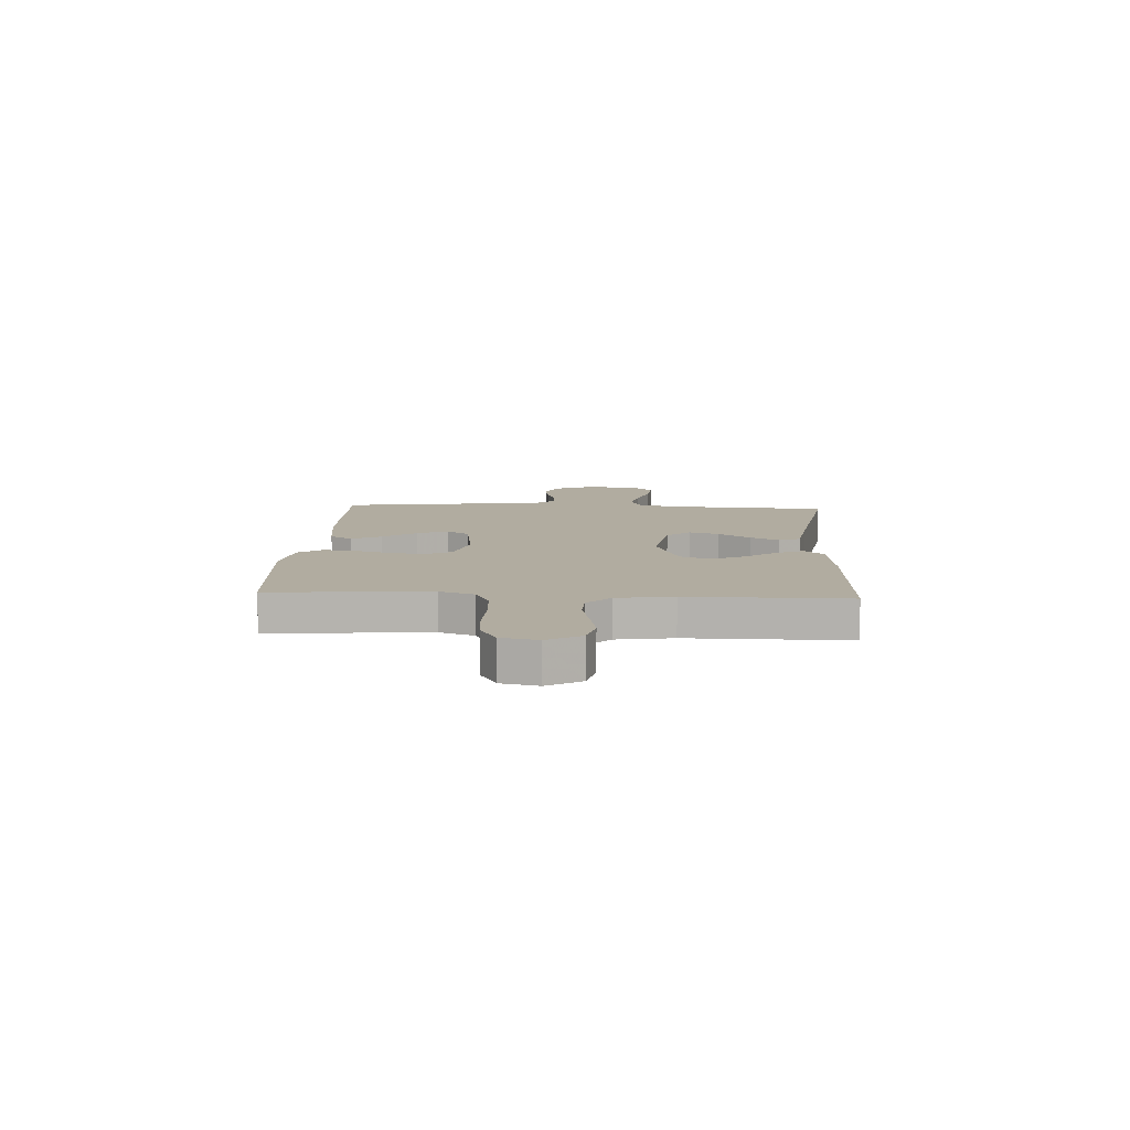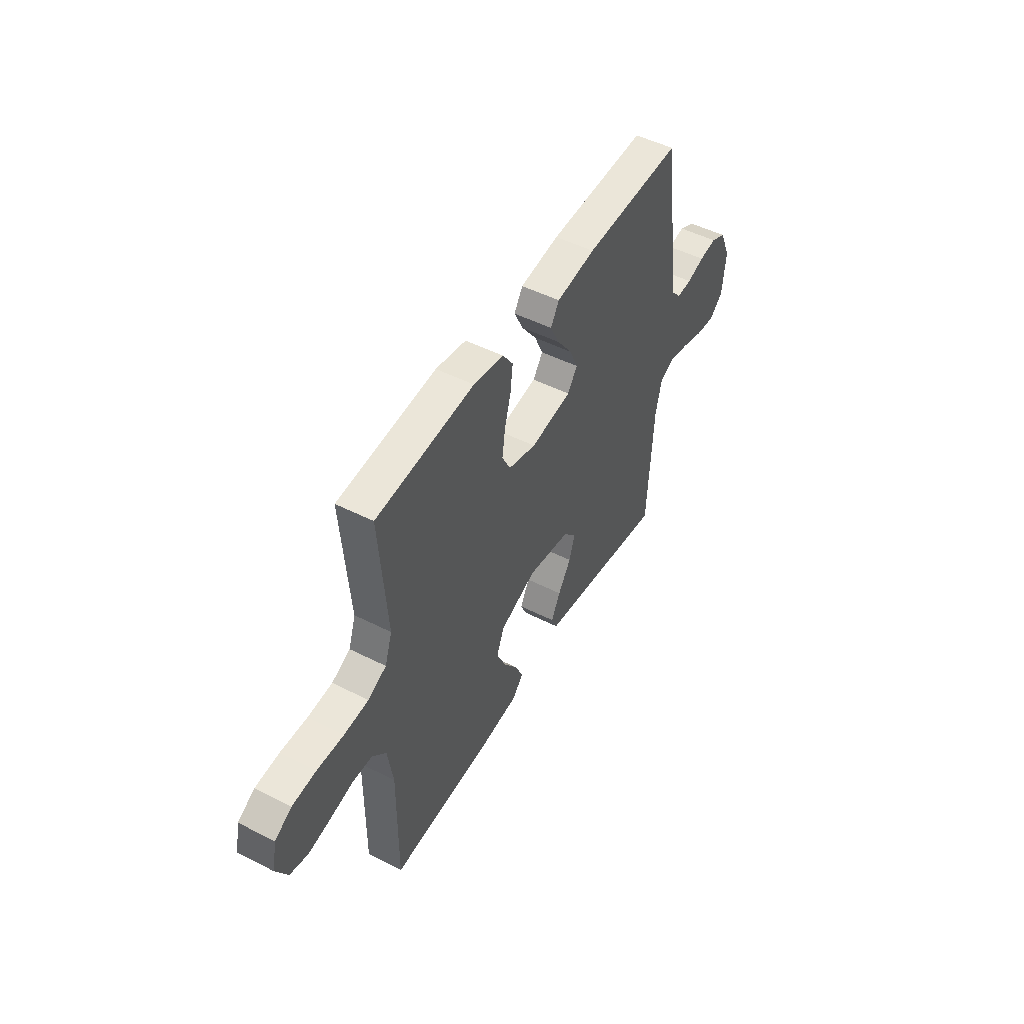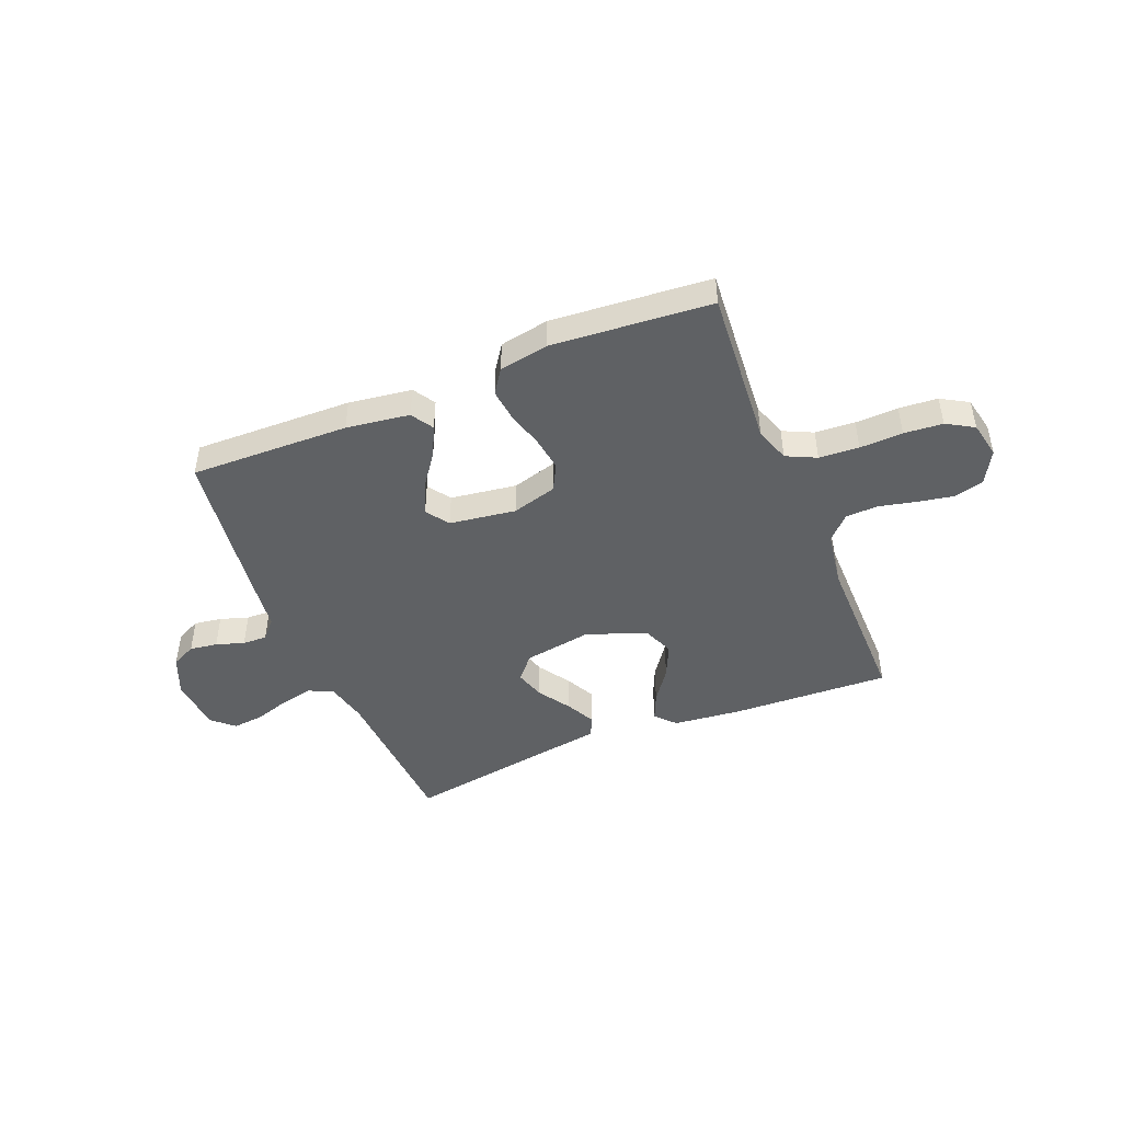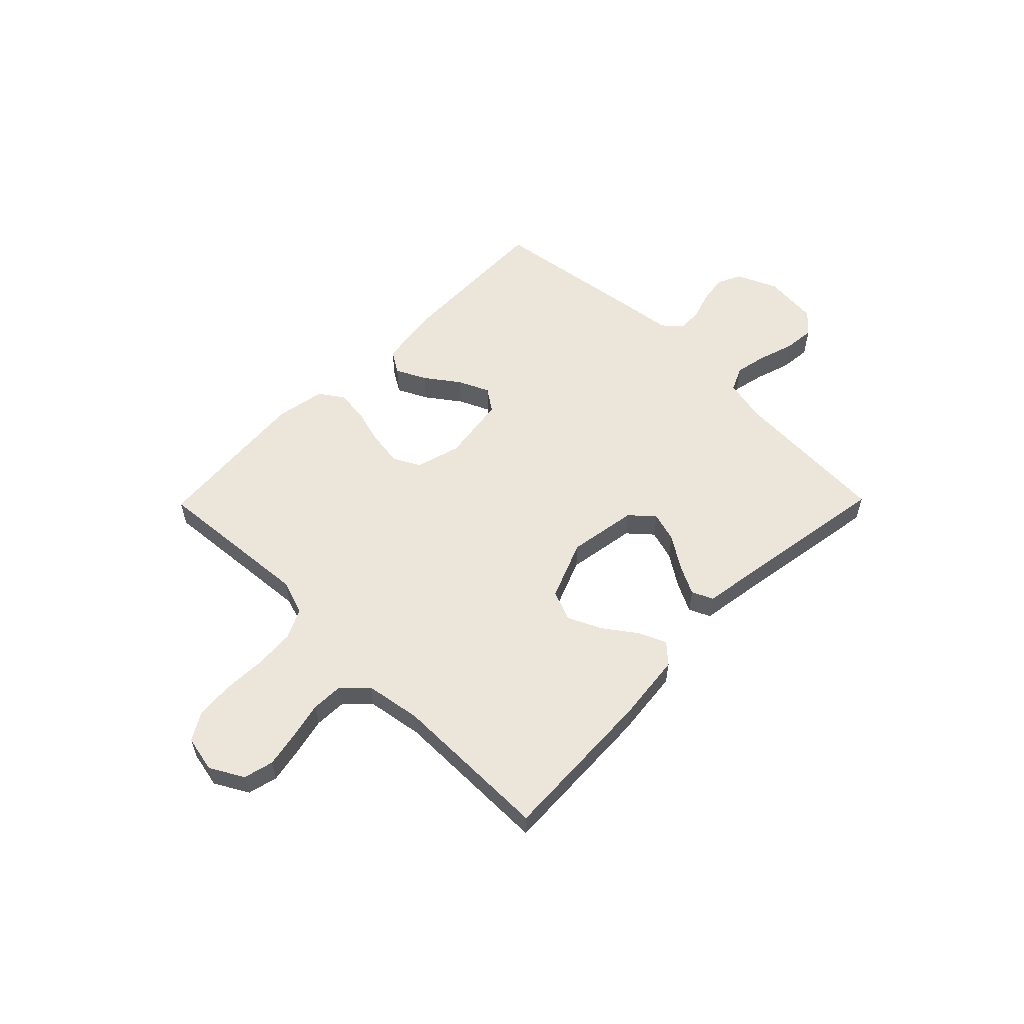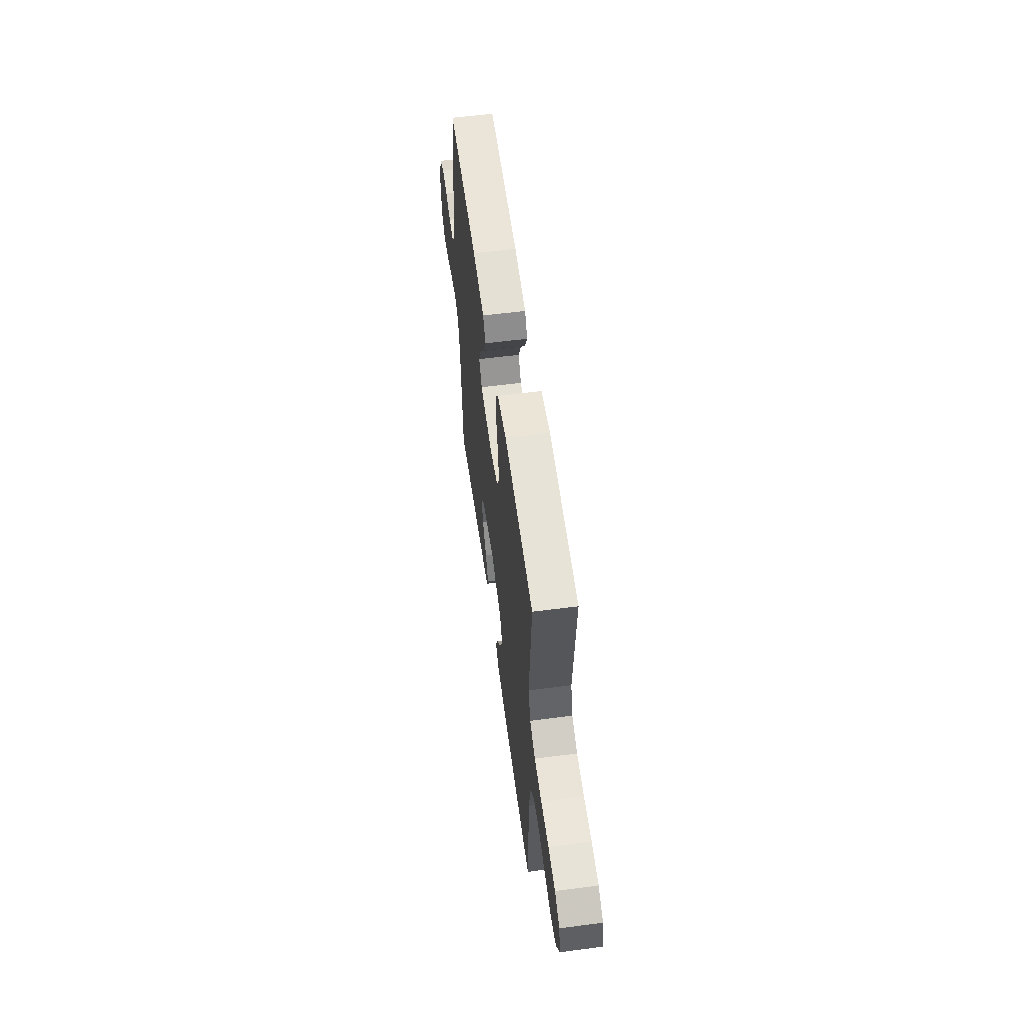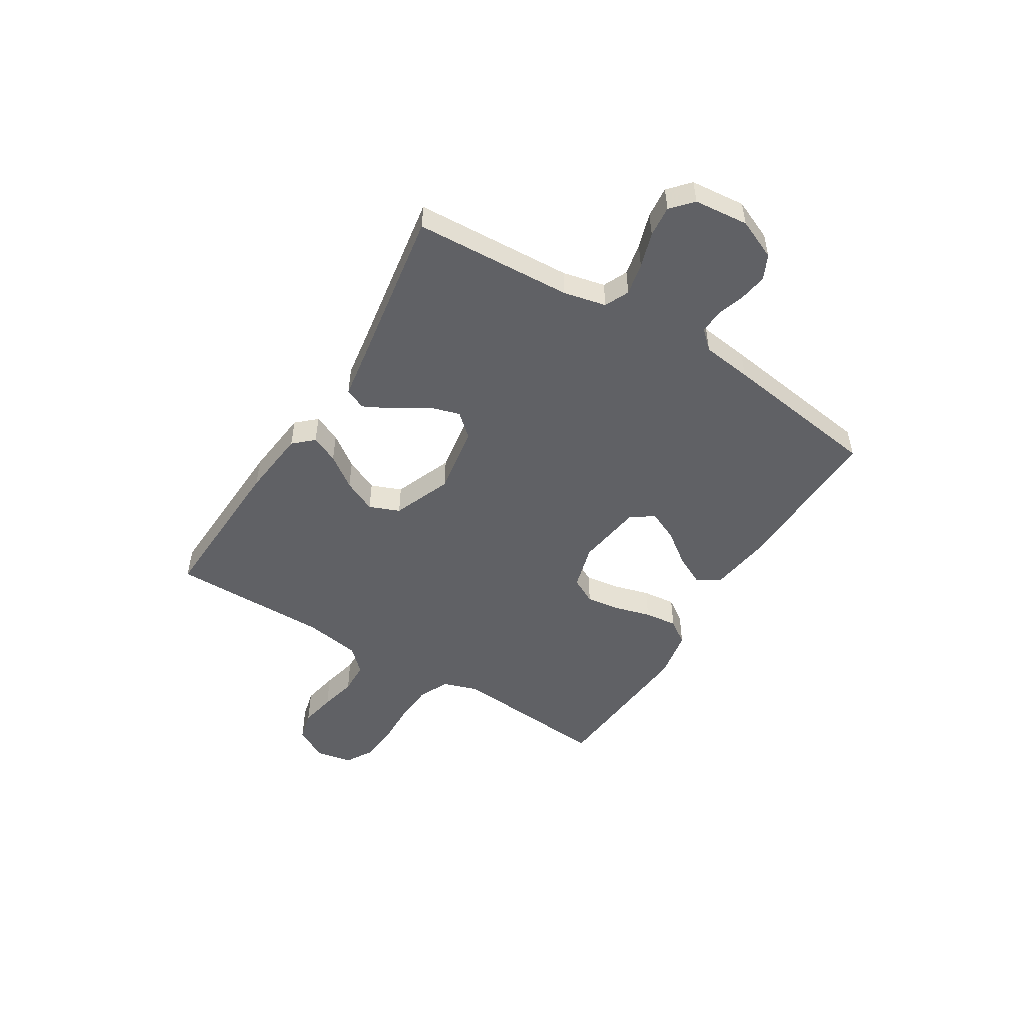
<metadata>
{"format":"obj","ext":"obj","renderer":"f3d","projection":"perspective","resolution":1024,"background":"white","views":[{"elev":10.1,"azim":93.2,"up":"+Y"},{"elev":49.2,"azim":119.4,"up":"+Z"},{"elev":-46.0,"azim":22.3,"up":"+Y"},{"elev":56.8,"azim":134.5,"up":"+Y"},{"elev":57.7,"azim":82.3,"up":"+Z"},{"elev":-50.2,"azim":-121.7,"up":"+Y"}]}
</metadata>
<code>
v -0.5 0.07 -0.5
v -0.516 0.07 -0.2
v -0.534 0.07 -0.12
v -0.58 0.07 -0.099
v -0.641 0.07 -0.112
v -0.707 0.07 -0.133
v -0.766 0.07 -0.139
v -0.806 0.07 -0.103
v -0.816 0.07 0
v -0.783 0.07 0.076
v -0.737 0.07 0.098
v -0.685 0.07 0.09
v -0.632 0.07 0.073
v -0.586 0.07 0.071
v -0.554 0.07 0.106
v -0.542 0.07 0.2
v -0.5 0.07 0.5
v -0.2 0.07 0.492
v -0.081 0.07 0.475
v -0.055 0.07 0.433
v -0.083 0.07 0.376
v -0.129 0.07 0.313
v -0.155 0.07 0.255
v -0.125 0.07 0.212
v 0 0.07 0.194
v 0.085 0.07 0.218
v 0.111 0.07 0.268
v 0.102 0.07 0.333
v 0.083 0.07 0.401
v 0.076 0.07 0.463
v 0.107 0.07 0.508
v 0.2 0.07 0.525
v 0.5 0.07 0.5
v 0.476 0.07 0.2
v 0.498 0.07 0.134
v 0.554 0.07 0.107
v 0.629 0.07 0.102
v 0.71 0.07 0.105
v 0.783 0.07 0.099
v 0.834 0.07 0.069
v 0.848 0.07 0
v 0.813 0.07 -0.063
v 0.757 0.07 -0.077
v 0.689 0.07 -0.064
v 0.62 0.07 -0.048
v 0.559 0.07 -0.05
v 0.516 0.07 -0.094
v 0.499 0.07 -0.2
v 0.5 0.07 -0.5
v 0.2 0.07 -0.487
v 0.072 0.07 -0.473
v 0.038 0.07 -0.436
v 0.061 0.07 -0.384
v 0.105 0.07 -0.323
v 0.134 0.07 -0.26
v 0.111 0.07 -0.203
v 0 0.07 -0.159
v -0.13 0.07 -0.18
v -0.169 0.07 -0.224
v -0.152 0.07 -0.281
v -0.112 0.07 -0.342
v -0.084 0.07 -0.397
v -0.102 0.07 -0.437
v -0.2 0.07 -0.452
v -0.5 0 -0.5
v -0.516 0 -0.2
v -0.534 0 -0.12
v -0.58 0 -0.099
v -0.641 0 -0.112
v -0.707 0 -0.133
v -0.766 0 -0.139
v -0.806 0 -0.103
v -0.816 0 0
v -0.783 0 0.076
v -0.737 0 0.098
v -0.685 0 0.09
v -0.632 0 0.073
v -0.586 0 0.071
v -0.554 0 0.106
v -0.542 0 0.2
v -0.5 0 0.5
v -0.2 0 0.492
v -0.081 0 0.475
v -0.055 0 0.433
v -0.083 0 0.376
v -0.129 0 0.313
v -0.155 0 0.255
v -0.125 0 0.212
v 0 0 0.194
v 0.085 0 0.218
v 0.111 0 0.268
v 0.102 0 0.333
v 0.083 0 0.401
v 0.076 0 0.463
v 0.107 0 0.508
v 0.2 0 0.525
v 0.5 0 0.5
v 0.476 0 0.2
v 0.498 0 0.134
v 0.554 0 0.107
v 0.629 0 0.102
v 0.71 0 0.105
v 0.783 0 0.099
v 0.834 0 0.069
v 0.848 0 0
v 0.813 0 -0.063
v 0.757 0 -0.077
v 0.689 0 -0.064
v 0.62 0 -0.048
v 0.559 0 -0.05
v 0.516 0 -0.094
v 0.499 0 -0.2
v 0.5 0 -0.5
v 0.2 0 -0.487
v 0.072 0 -0.473
v 0.038 0 -0.436
v 0.061 0 -0.384
v 0.105 0 -0.323
v 0.134 0 -0.26
v 0.111 0 -0.203
v 0 0 -0.159
v -0.13 0 -0.18
v -0.169 0 -0.224
v -0.152 0 -0.281
v -0.112 0 -0.342
v -0.084 0 -0.397
v -0.102 0 -0.437
v -0.2 0 -0.452
f 62 63 64
f 61 62 64
f 60 61 64
f 64 1 2
f 60 64 2
f 59 60 2
f 58 59 2 3
f 57 58 3 4
f 52 53 54
f 51 52 54
f 50 51 54
f 49 50 54
f 48 49 54
f 47 48 54 55
f 46 47 55 56
f 43 44 45
f 42 43 45
f 41 42 45
f 40 41 45
f 39 40 45
f 38 39 45
f 37 38 45
f 36 37 45 46
f 46 56 57
f 36 46 57
f 35 36 57
f 32 33 34
f 31 32 34
f 30 31 34
f 29 30 34
f 28 29 34
f 27 28 34 35
f 20 21 22
f 19 20 22
f 18 19 22
f 17 18 22
f 16 17 22
f 15 16 22
f 14 15 22 23
f 11 12 13
f 10 11 13
f 9 10 13
f 8 9 13
f 7 8 13
f 6 7 13
f 5 6 13
f 4 5 13 14
f 14 23 24
f 4 14 24
f 57 4 24
f 26 27 35 57
f 57 24 25
f 25 26 57
f 128 127 126
f 128 126 125
f 128 125 124
f 66 65 128
f 66 128 124
f 66 124 123
f 67 66 123 122
f 68 67 122 121
f 118 117 116
f 118 116 115
f 118 115 114
f 118 114 113
f 118 113 112
f 119 118 112 111
f 120 119 111 110
f 109 108 107
f 109 107 106
f 109 106 105
f 109 105 104
f 109 104 103
f 109 103 102
f 109 102 101
f 110 109 101 100
f 121 120 110
f 121 110 100
f 121 100 99
f 98 97 96
f 98 96 95
f 98 95 94
f 98 94 93
f 98 93 92
f 99 98 92 91
f 86 85 84
f 86 84 83
f 86 83 82
f 86 82 81
f 86 81 80
f 86 80 79
f 87 86 79 78
f 77 76 75
f 77 75 74
f 77 74 73
f 77 73 72
f 77 72 71
f 77 71 70
f 77 70 69
f 78 77 69 68
f 88 87 78
f 88 78 68
f 88 68 121
f 121 99 91 90
f 89 88 121
f 121 90 89
f 1 65 66 2
f 2 66 67 3
f 3 67 68 4
f 4 68 69 5
f 5 69 70 6
f 6 70 71 7
f 7 71 72 8
f 8 72 73 9
f 9 73 74 10
f 10 74 75 11
f 11 75 76 12
f 12 76 77 13
f 13 77 78 14
f 14 78 79 15
f 15 79 80 16
f 16 80 81 17
f 17 81 82 18
f 18 82 83 19
f 19 83 84 20
f 20 84 85 21
f 21 85 86 22
f 22 86 87 23
f 23 87 88 24
f 24 88 89 25
f 25 89 90 26
f 26 90 91 27
f 27 91 92 28
f 28 92 93 29
f 29 93 94 30
f 30 94 95 31
f 31 95 96 32
f 32 96 97 33
f 33 97 98 34
f 34 98 99 35
f 35 99 100 36
f 36 100 101 37
f 37 101 102 38
f 38 102 103 39
f 39 103 104 40
f 40 104 105 41
f 41 105 106 42
f 42 106 107 43
f 43 107 108 44
f 44 108 109 45
f 45 109 110 46
f 46 110 111 47
f 47 111 112 48
f 48 112 113 49
f 49 113 114 50
f 50 114 115 51
f 51 115 116 52
f 52 116 117 53
f 53 117 118 54
f 54 118 119 55
f 55 119 120 56
f 56 120 121 57
f 57 121 122 58
f 58 122 123 59
f 59 123 124 60
f 60 124 125 61
f 61 125 126 62
f 62 126 127 63
f 63 127 128 64
f 64 128 65 1

</code>
